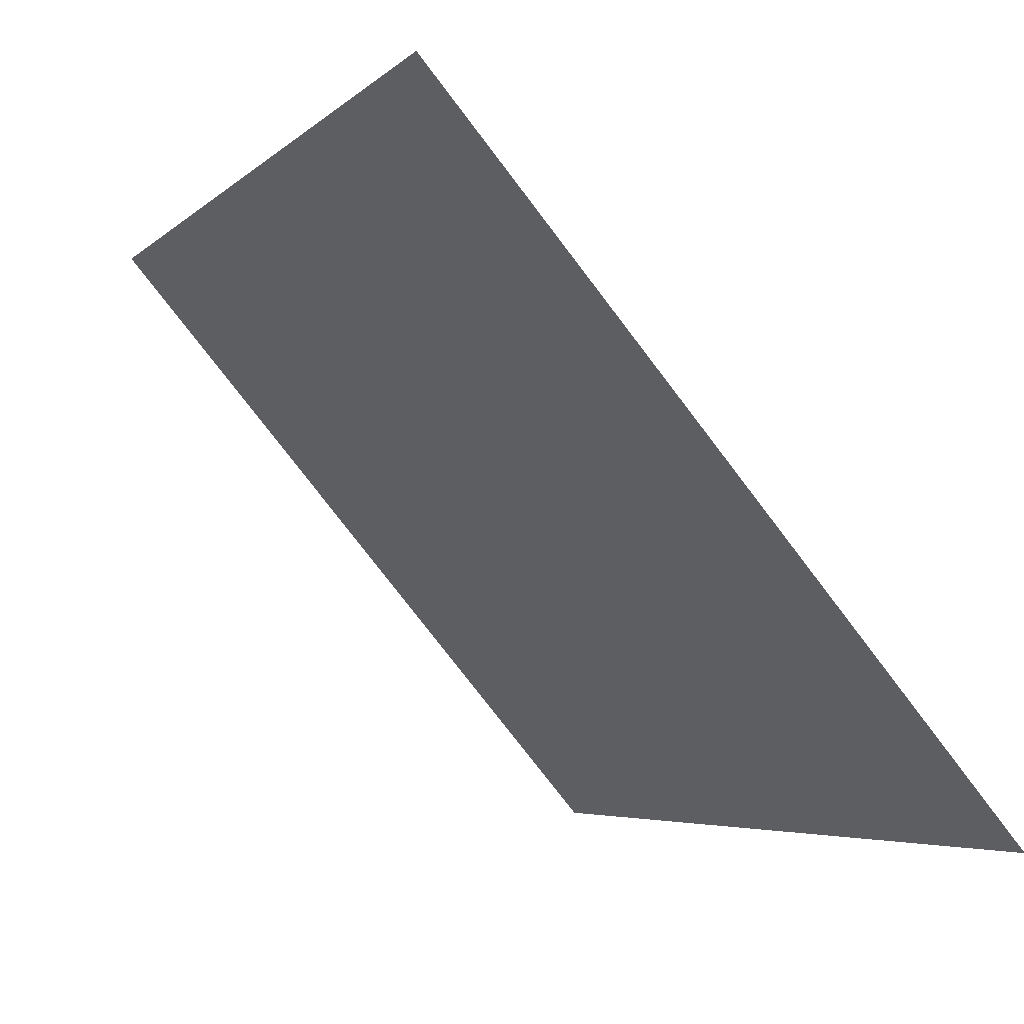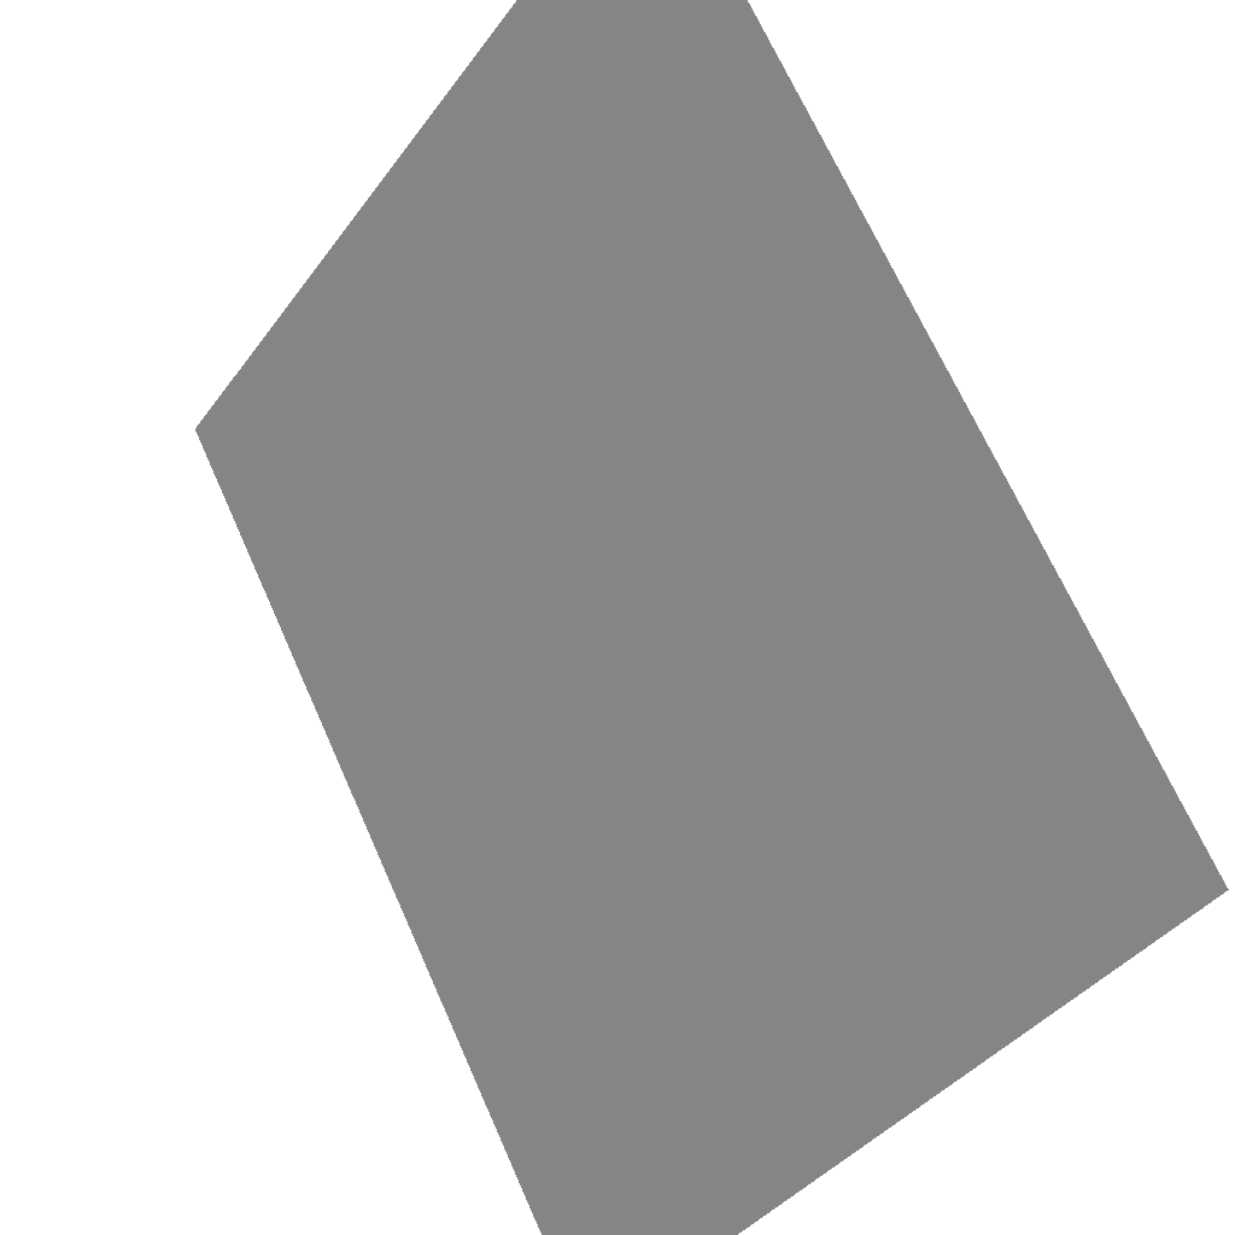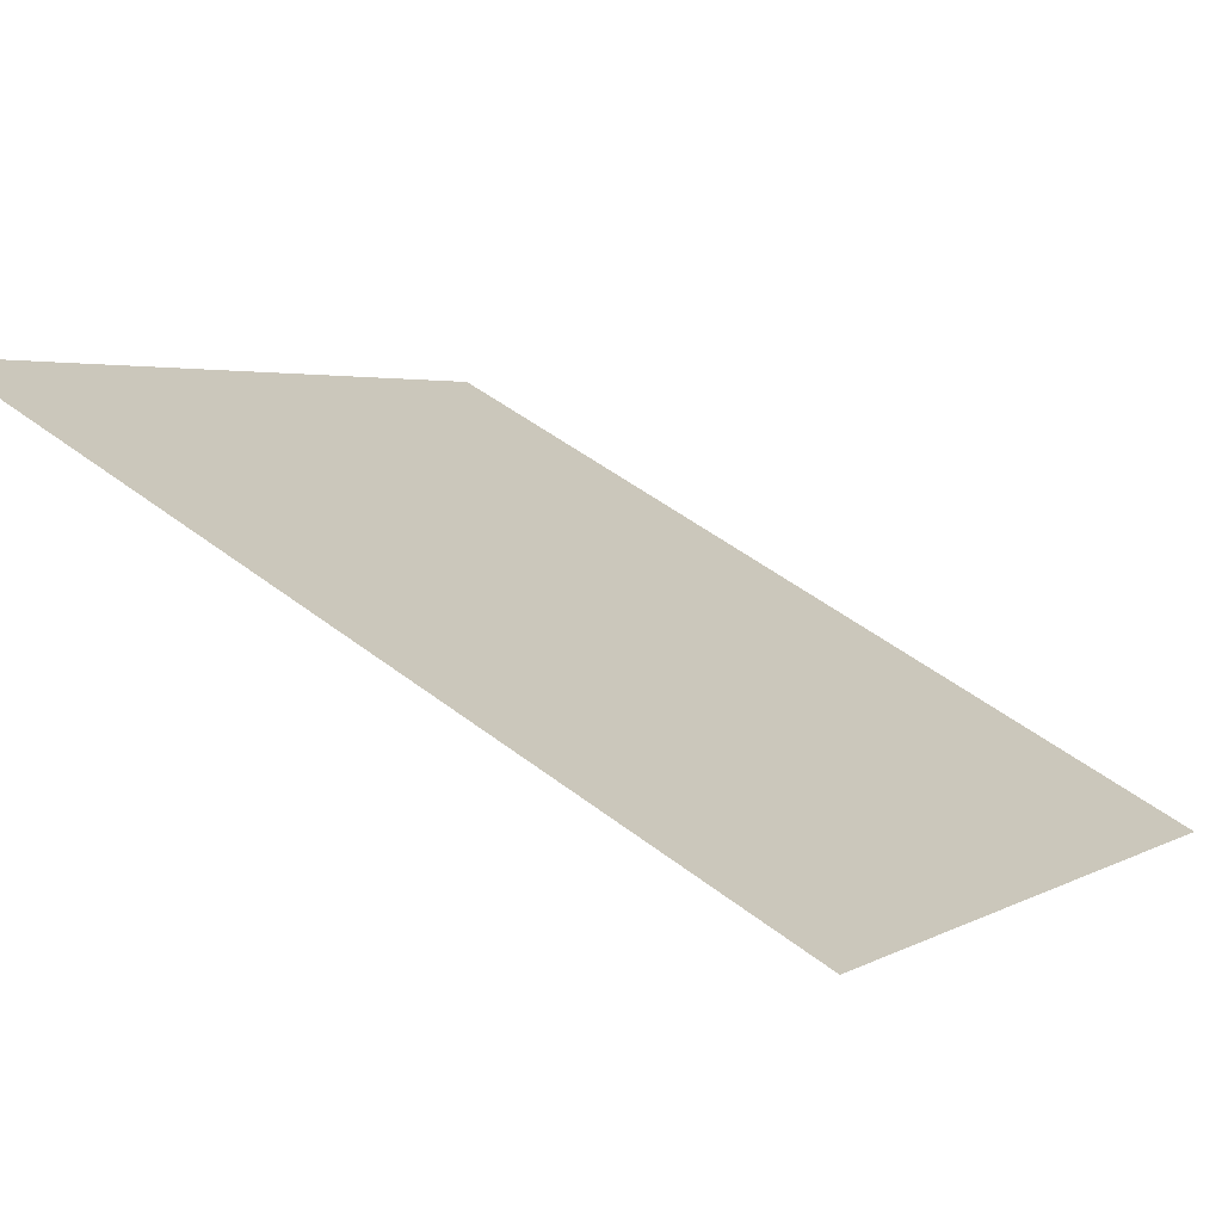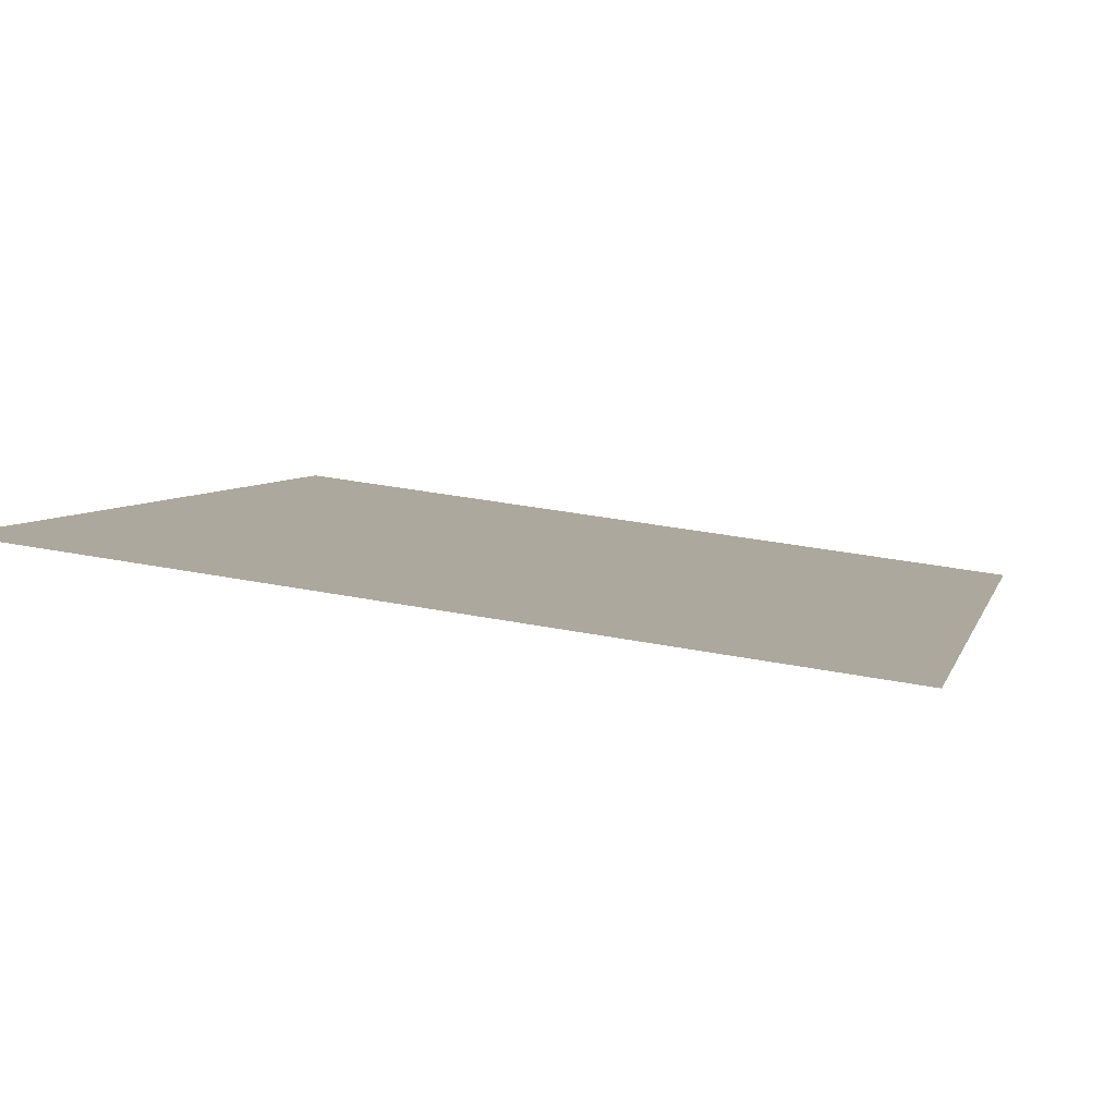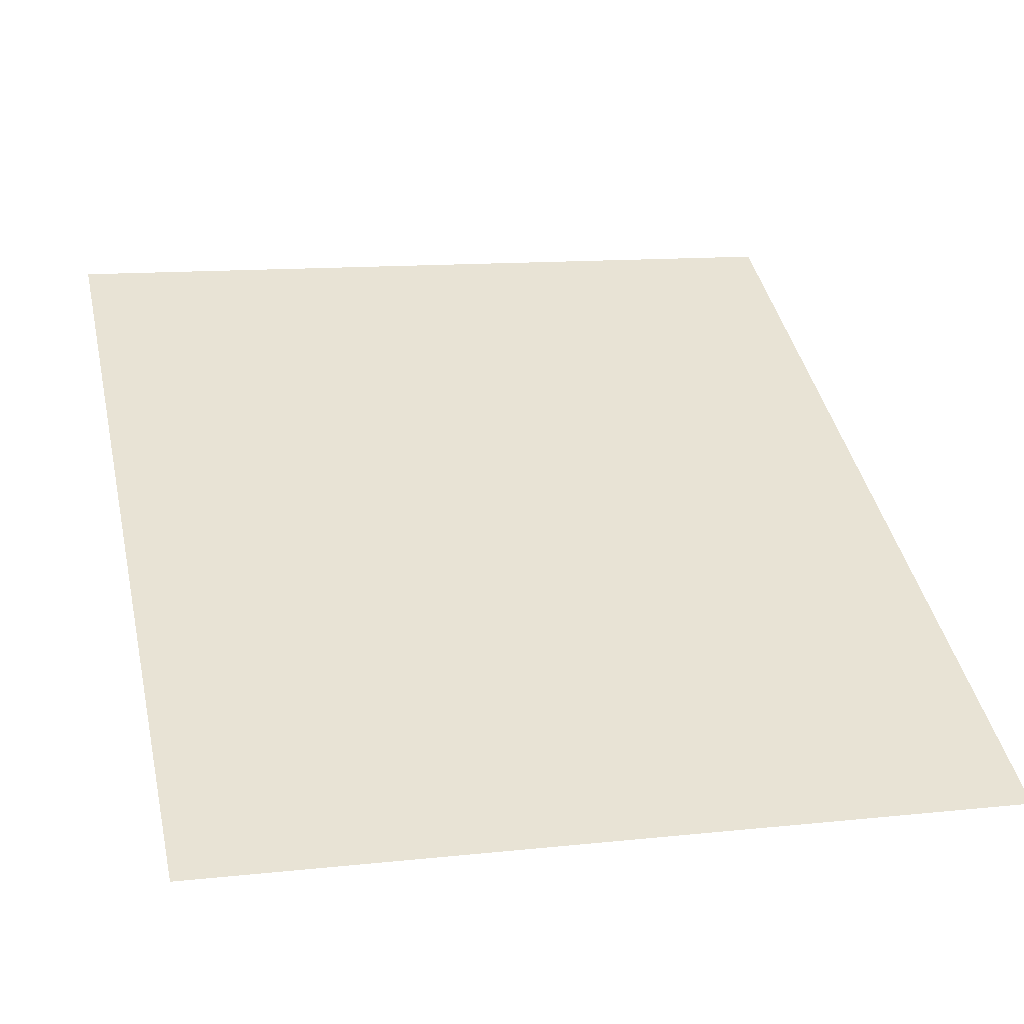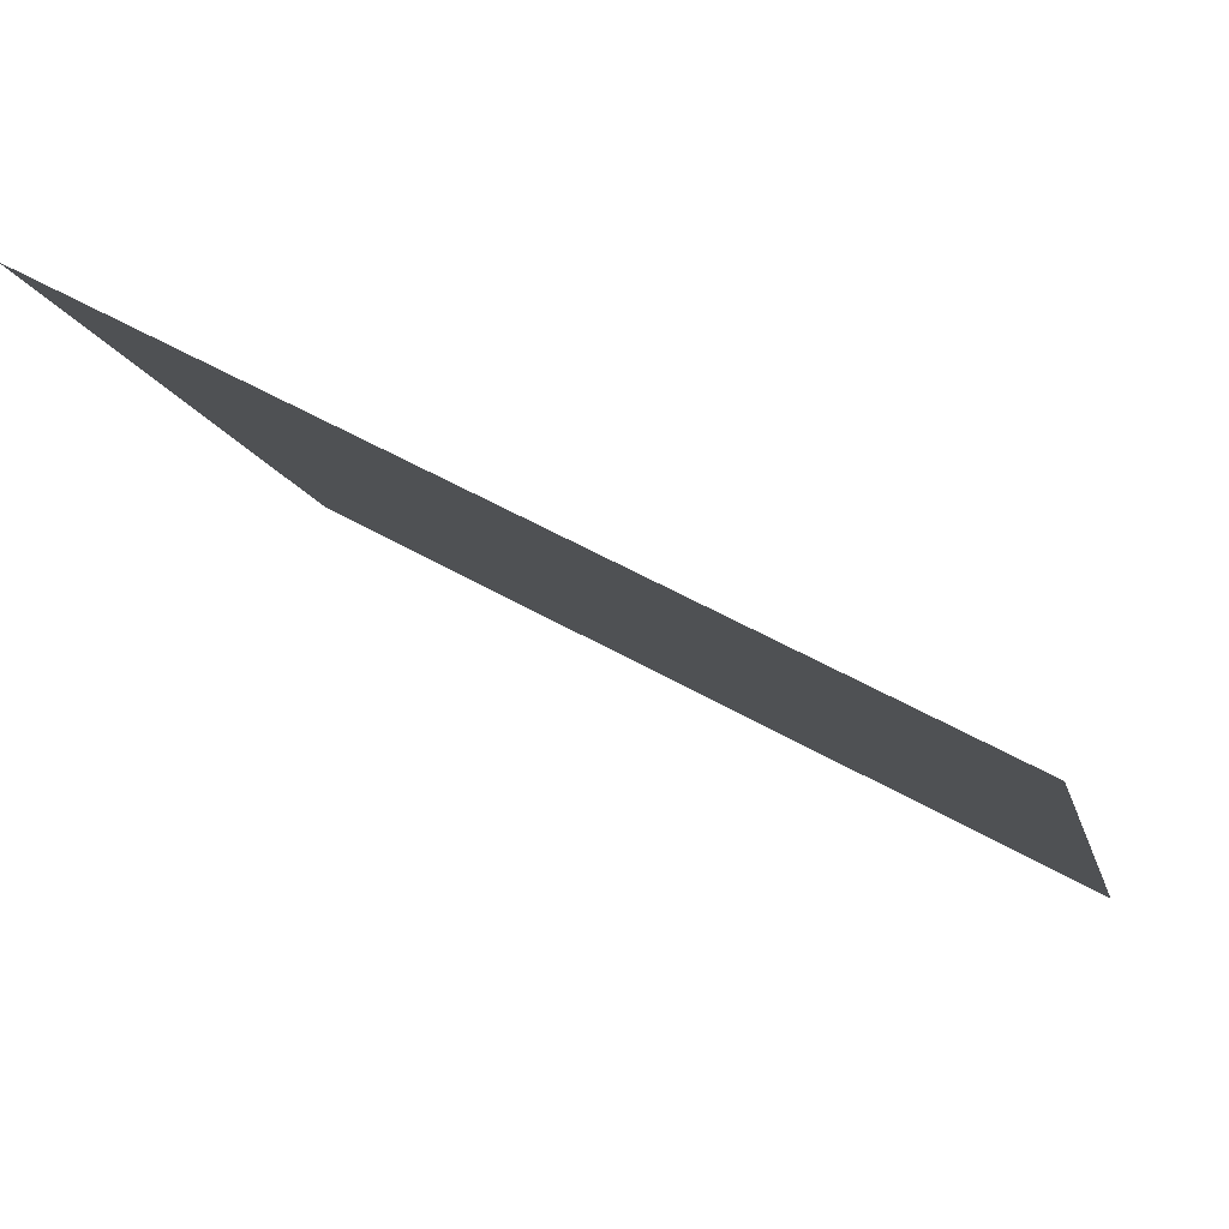
<metadata>
{"format":"obj","ext":"obj","renderer":"f3d","projection":"perspective","resolution":1024,"background":"white","views":[{"elev":-76.7,"azim":127.3,"up":"+Z"},{"elev":-37.9,"azim":58.6,"up":"+Z"},{"elev":3.2,"azim":-60.8,"up":"+Y"},{"elev":34.1,"azim":-165.1,"up":"+Y"},{"elev":12.4,"azim":-14.1,"up":"+Y"},{"elev":-11.8,"azim":-77.6,"up":"+Y"}]}
</metadata>
<code>
v 0.001129 327.1 250
v 250 327.1 250
v 0 192.8 500
v 250 192.8 500
f 4 2 1 3

</code>
